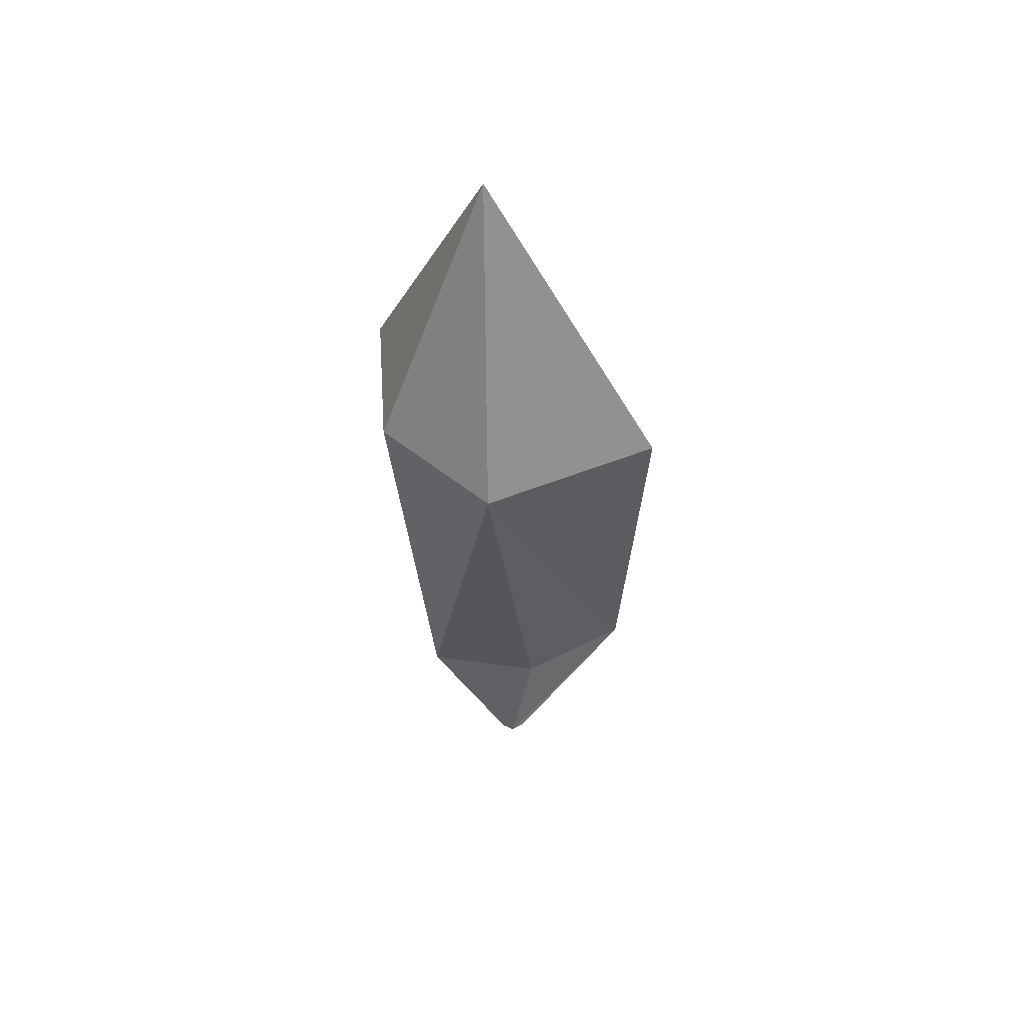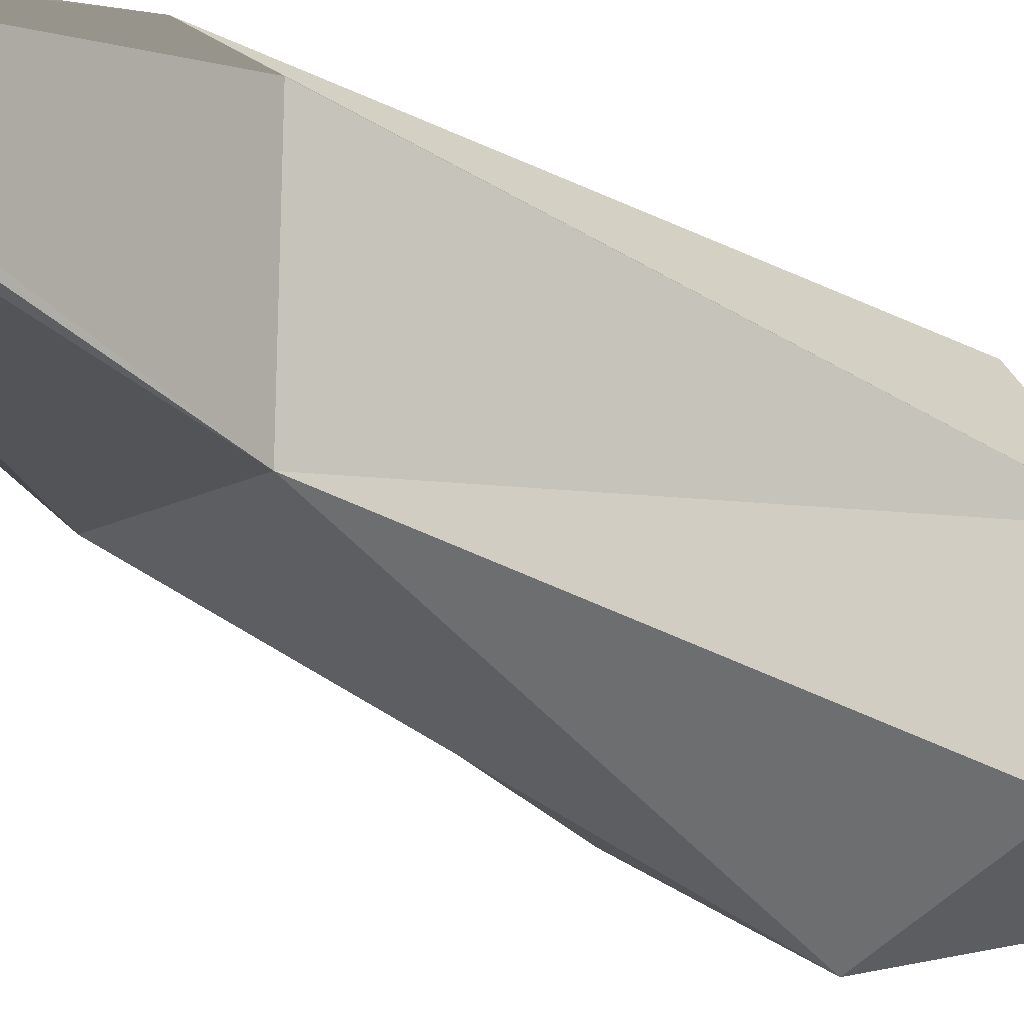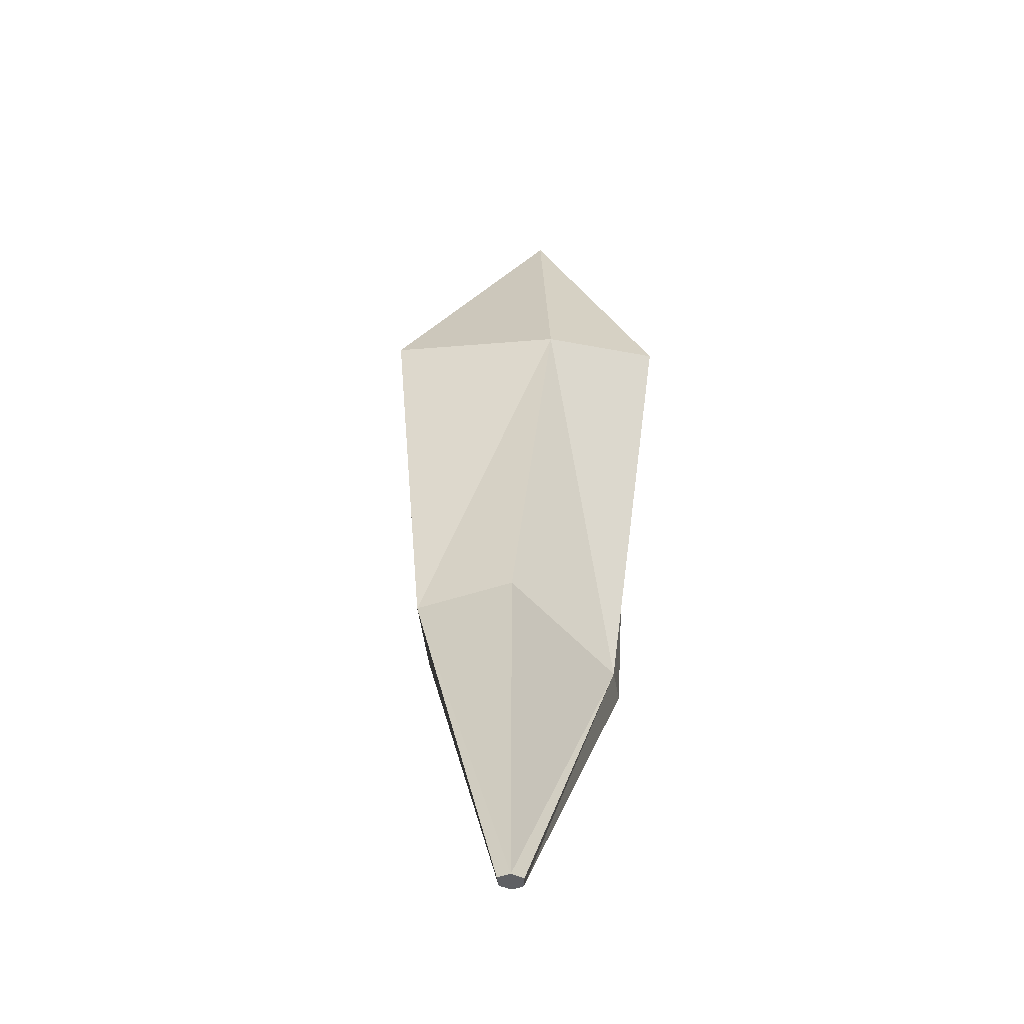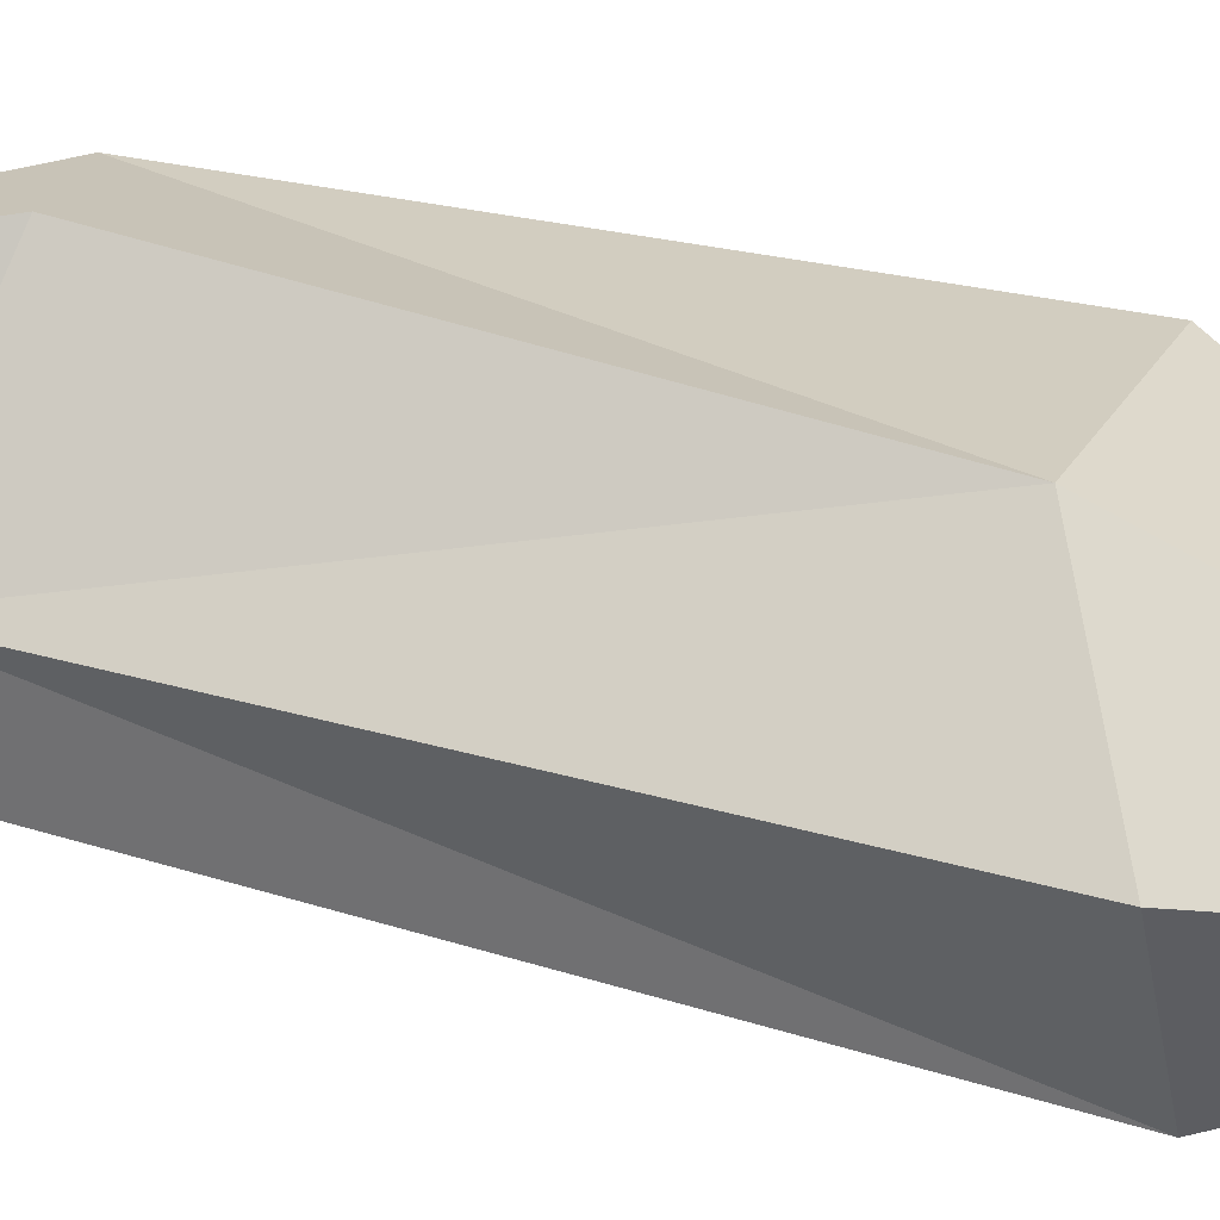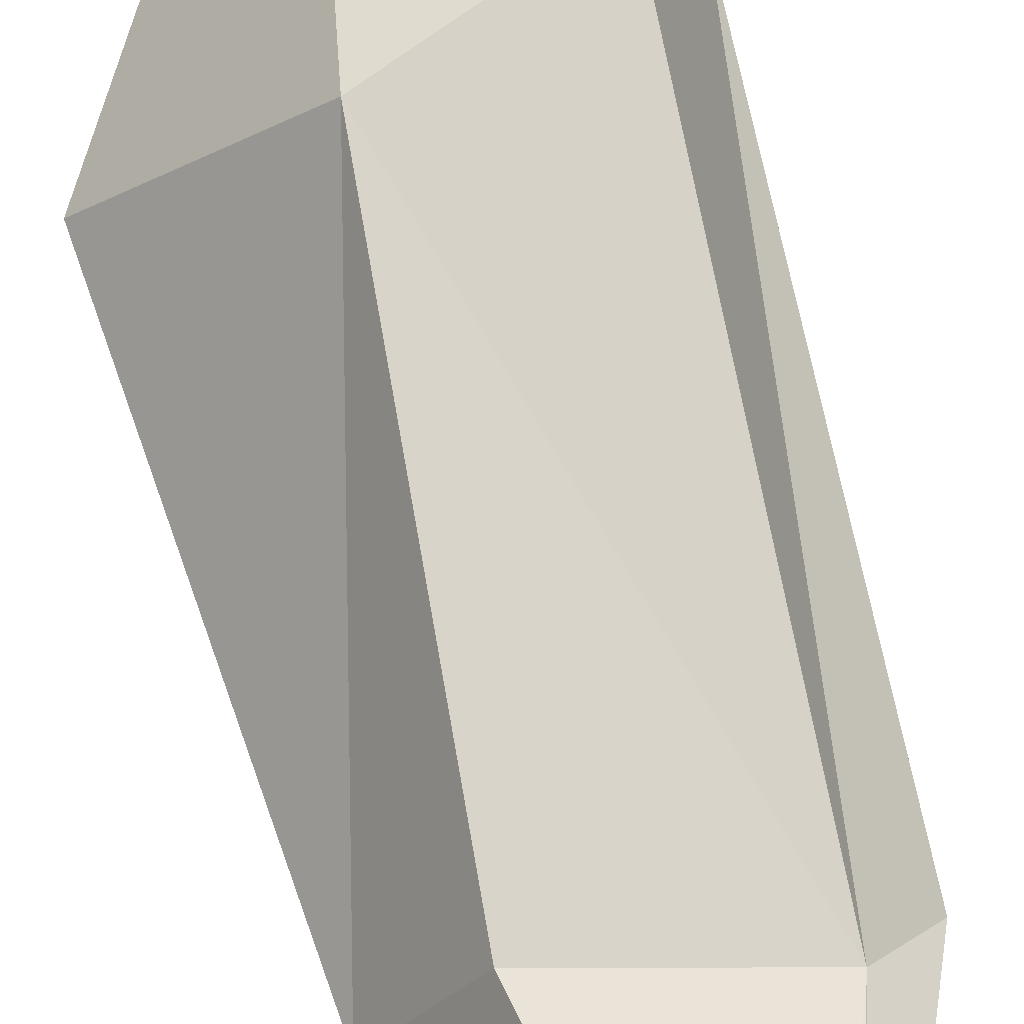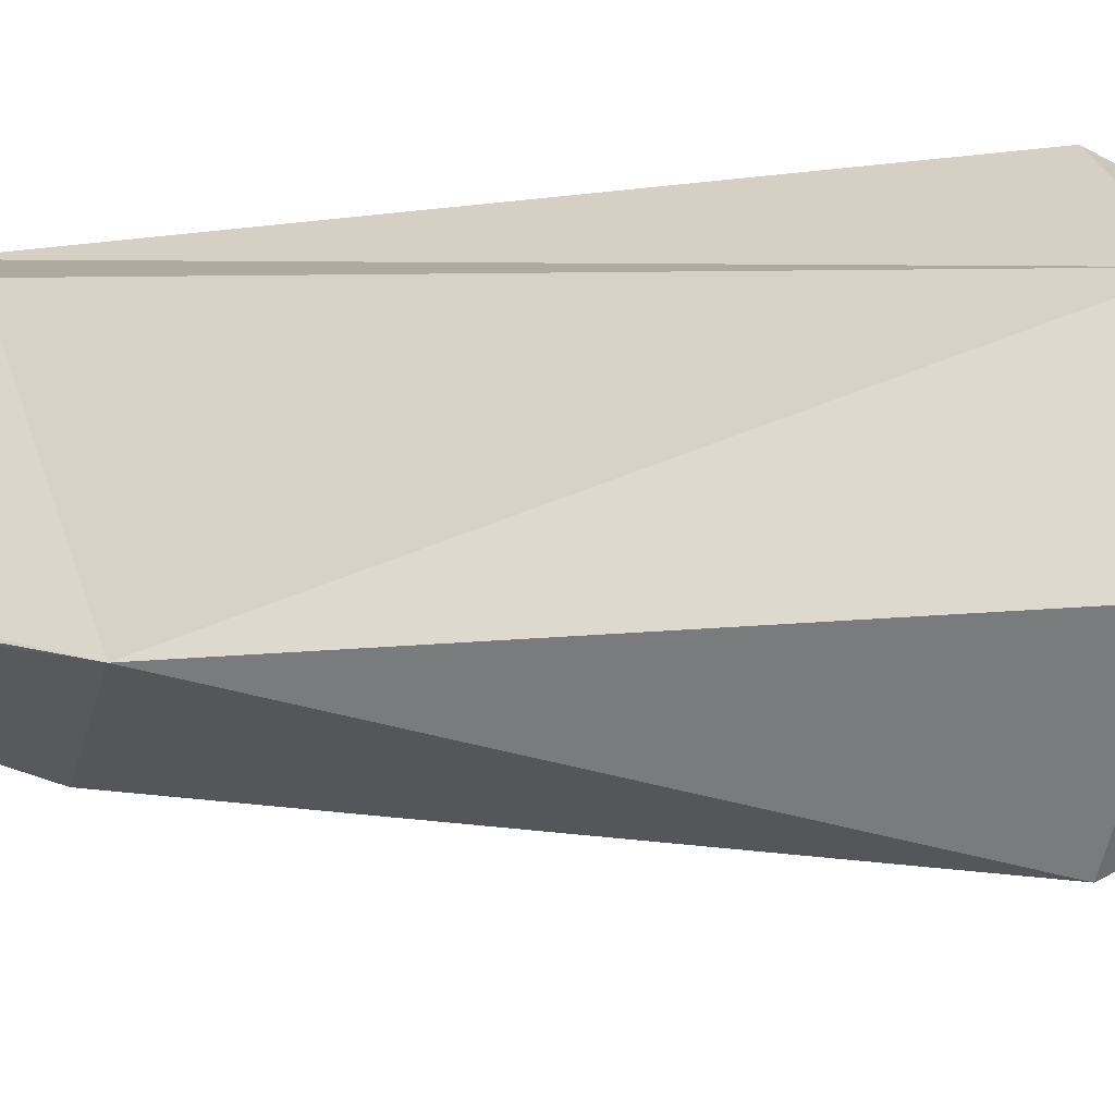
<metadata>
{"format":"obj","ext":"obj","renderer":"f3d","projection":"perspective","resolution":1024,"background":"white","views":[{"elev":54.7,"azim":18.7,"up":"+Z"},{"elev":-41.1,"azim":-130.8,"up":"+Y"},{"elev":-44.1,"azim":147.6,"up":"+Z"},{"elev":72.2,"azim":-78.0,"up":"+Y"},{"elev":69.5,"azim":164.7,"up":"+Y"},{"elev":-42.2,"azim":-93.6,"up":"+Y"}]}
</metadata>
<code>
g fx_xbg001_crystal
v 0.3032 -0.001891 0.3655
v -0.06646 0.03295 0.9594
v 0.06531 0.2657 0.2895
v 0.06531 0.2657 0.2895
v -0.06646 0.03295 0.9594
v -0.2115 0.2697 0.3978
v -0.2115 0.2697 0.3978
v -0.06646 0.03295 0.9594
v -0.3032 0.04395 0.4611
v -0.3032 0.04395 0.4611
v -0.06646 0.03295 0.9594
v -0.2025 -0.1998 0.4521
v -0.2025 -0.1998 0.4521
v -0.06646 0.03295 0.9594
v 0.04148 -0.2697 0.4074
v 0.04148 -0.2697 0.4074
v -0.06646 0.03295 0.9594
v 0.3032 -0.001891 0.3655
v 0.2502 0.04001 -0.4314
v 0.01533 0.01969 -0.9594
v 0.03116 -0.004135 -0.9594
v 0.01533 0.01969 -0.9594
v 0.2502 0.04001 -0.4314
v 0.1333 0.2096 -0.4344
v 0.2502 0.04001 -0.4314
v 0.06531 0.2657 0.2895
v 0.1333 0.2096 -0.4344
v 0.06531 0.2657 0.2895
v 0.2502 0.04001 -0.4314
v 0.3032 -0.001891 0.3655
v -0.1544 0.1422 -0.4941
v 0.01533 0.01969 -0.9594
v 0.1333 0.2096 -0.4344
v 0.01533 0.01969 -0.9594
v -0.1544 0.1422 -0.4941
v -0.01427 0.02104 -0.9594
v -0.1544 0.1422 -0.4941
v 0.06531 0.2657 0.2895
v -0.2115 0.2697 0.3978
v 0.06531 0.2657 0.2895
v -0.1544 0.1422 -0.4941
v 0.1333 0.2096 -0.4344
v -0.1544 0.1422 -0.4941
v -0.0282 -0.002993 -0.9594
v -0.01427 0.02104 -0.9594
v -0.0282 -0.002993 -0.9594
v -0.1544 0.1422 -0.4941
v -0.2456 0.03295 -0.4451
v -0.1544 0.1422 -0.4941
v -0.3032 0.04395 0.4611
v -0.2456 0.03295 -0.4451
v -0.3032 0.04395 0.4611
v -0.1544 0.1422 -0.4941
v -0.2115 0.2697 0.3978
v -0.1094 -0.222 -0.3364
v -0.0282 -0.002993 -0.9594
v -0.2456 0.03295 -0.4451
v -0.0282 -0.002993 -0.9594
v -0.1094 -0.222 -0.3364
v -0.01491 -0.0239 -0.9594
v -0.1094 -0.222 -0.3364
v -0.3032 0.04395 0.4611
v -0.2025 -0.1998 0.4521
v -0.3032 0.04395 0.4611
v -0.1094 -0.222 -0.3364
v -0.2456 0.03295 -0.4451
v -0.1094 -0.222 -0.3364
v 0.01223 -0.02697 -0.9594
v -0.01491 -0.0239 -0.9594
v 0.01223 -0.02697 -0.9594
v -0.1094 -0.222 -0.3364
v 0.1034 -0.1656 -0.3687
v -0.1094 -0.222 -0.3364
v 0.04148 -0.2697 0.4074
v 0.1034 -0.1656 -0.3687
v 0.04148 -0.2697 0.4074
v -0.1094 -0.222 -0.3364
v -0.2025 -0.1998 0.4521
v 0.2502 0.04001 -0.4314
v 0.01223 -0.02697 -0.9594
v 0.1034 -0.1656 -0.3687
v 0.01223 -0.02697 -0.9594
v 0.2502 0.04001 -0.4314
v 0.03116 -0.004135 -0.9594
v 0.2502 0.04001 -0.4314
v 0.04148 -0.2697 0.4074
v 0.3032 -0.001891 0.3655
v 0.04148 -0.2697 0.4074
v 0.2502 0.04001 -0.4314
v 0.1034 -0.1656 -0.3687
v -0.01427 0.02104 -0.9594
v 0.03116 -0.004135 -0.9594
v 0.01533 0.01969 -0.9594
v -0.01491 -0.0239 -0.9594
v -0.0282 -0.002993 -0.9594
v 0.01223 -0.02697 -0.9594
g fx_xbg001_crystal_0
f 3 2 1
f 6 5 4
f 9 8 7
f 12 11 10
f 15 14 13
f 18 17 16
f 21 20 19
f 24 23 22
f 27 26 25
f 30 29 28
f 33 32 31
f 36 35 34
f 39 38 37
f 42 41 40
f 45 44 43
f 48 47 46
f 51 50 49
f 54 53 52
f 57 56 55
f 60 59 58
f 63 62 61
f 66 65 64
f 69 68 67
f 72 71 70
f 75 74 73
f 78 77 76
f 81 80 79
f 84 83 82
f 87 86 85
f 90 89 88
f 93 92 91
f 92 94 91
f 94 95 91
f 96 94 92

</code>
